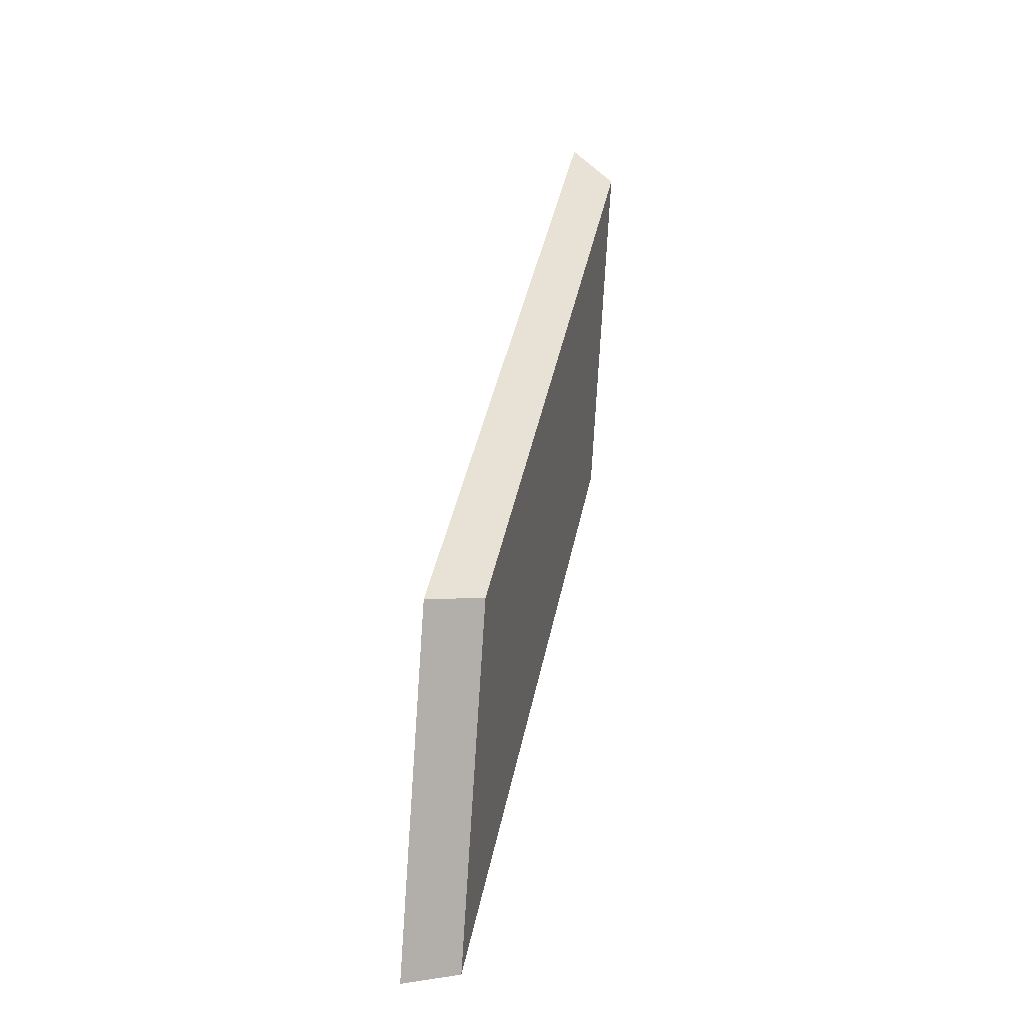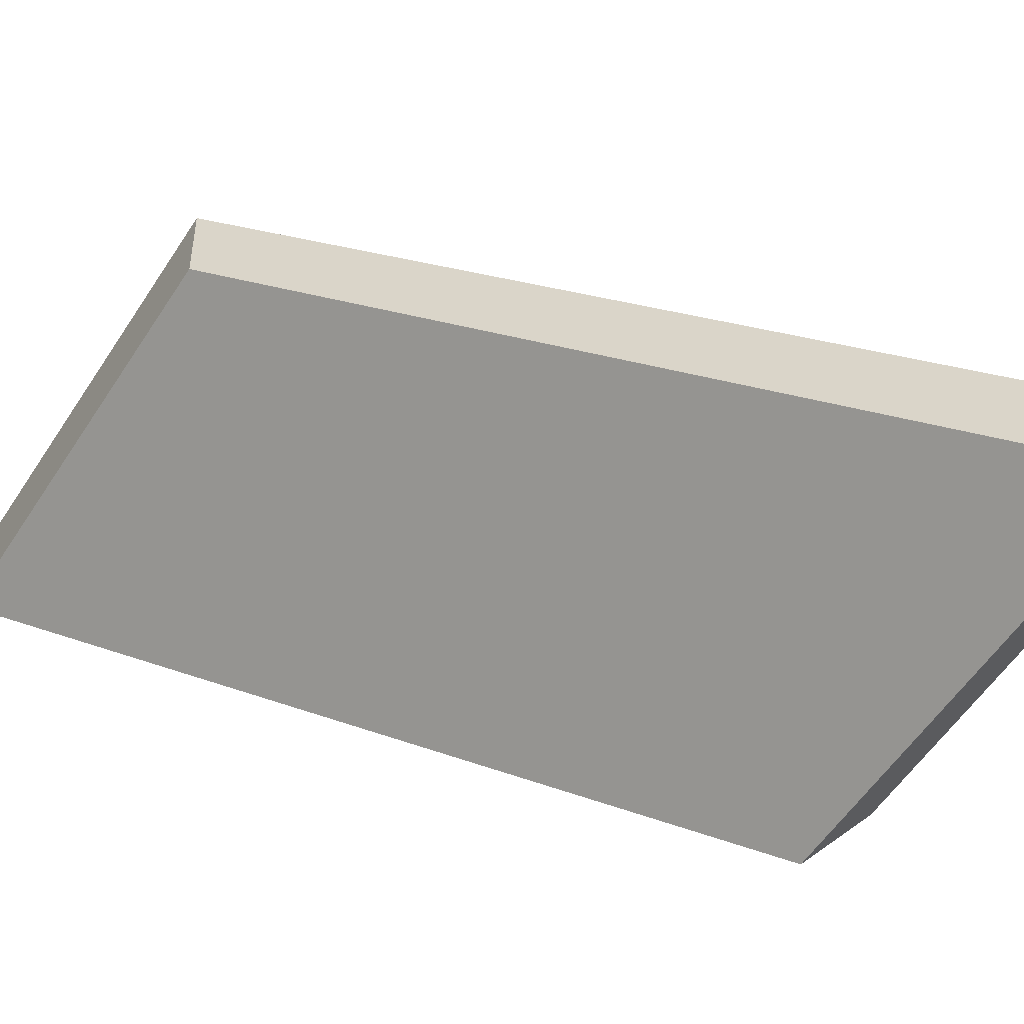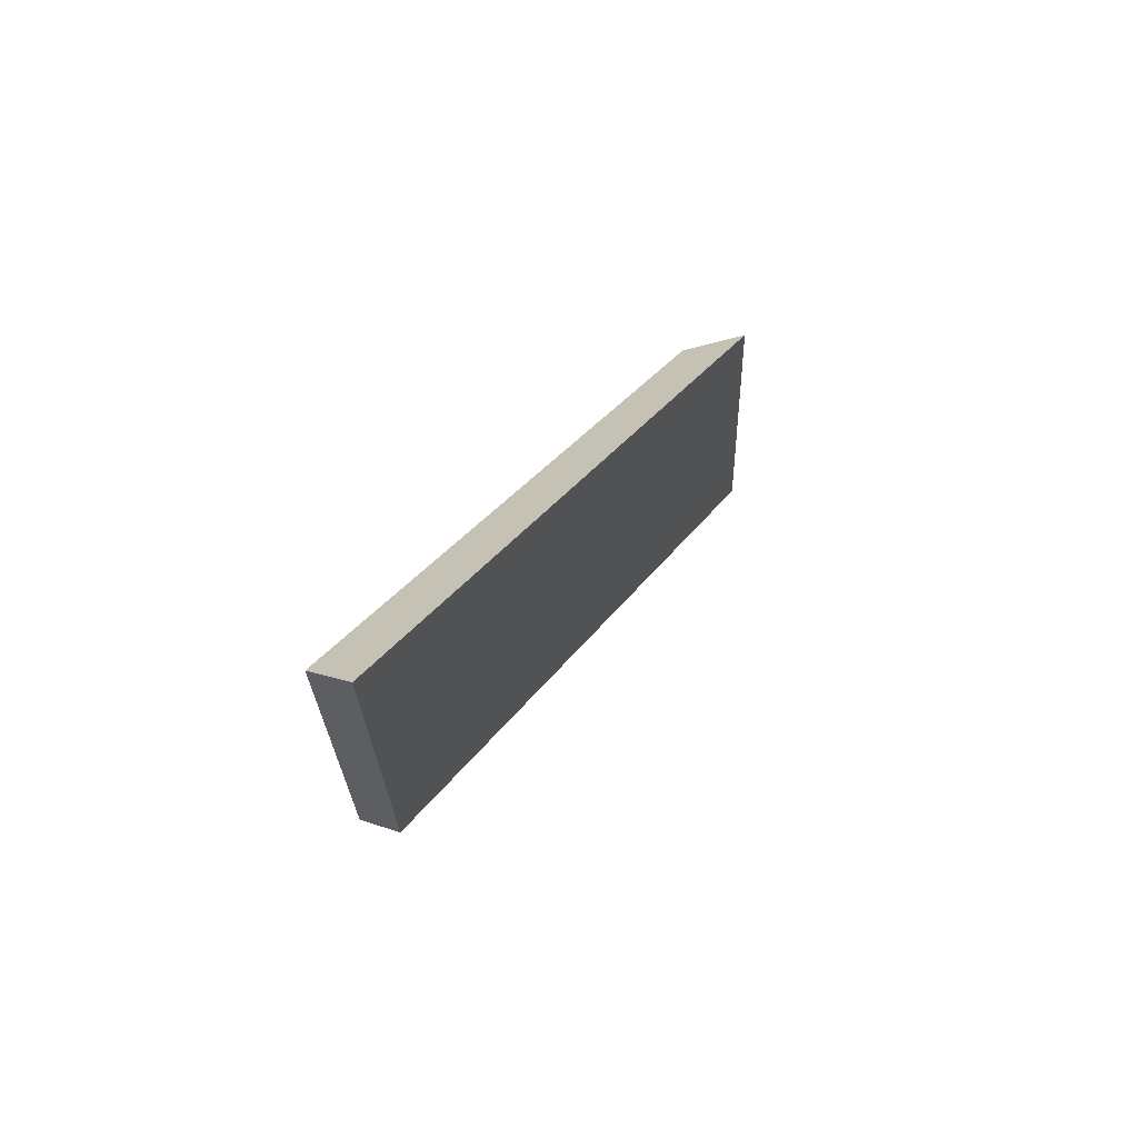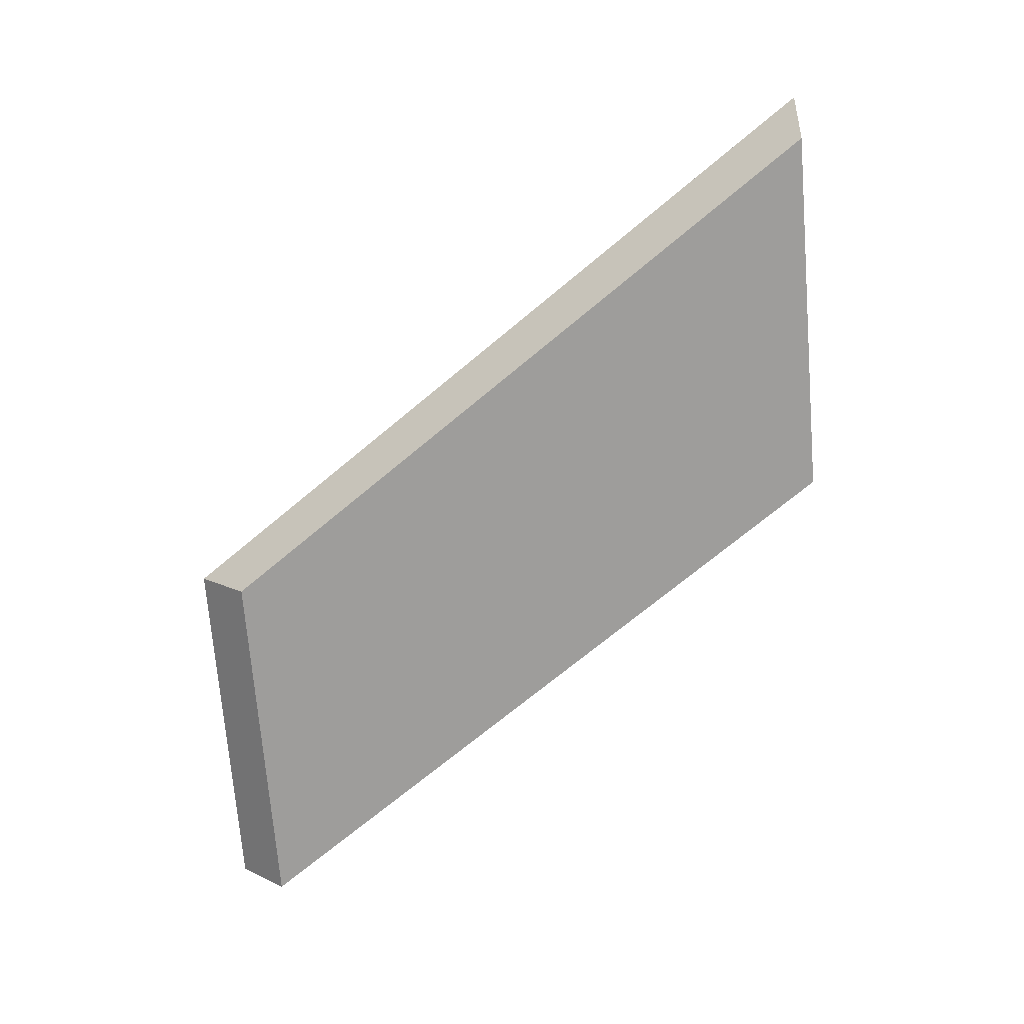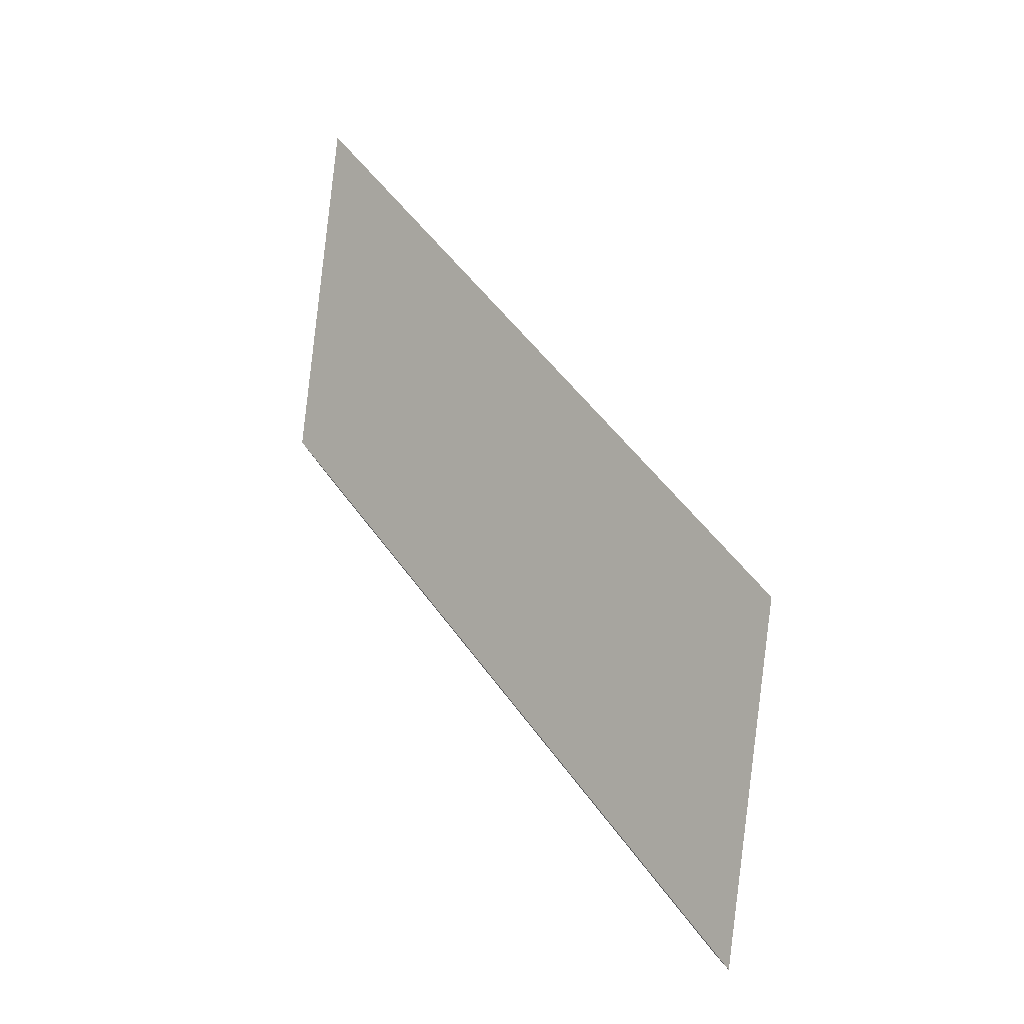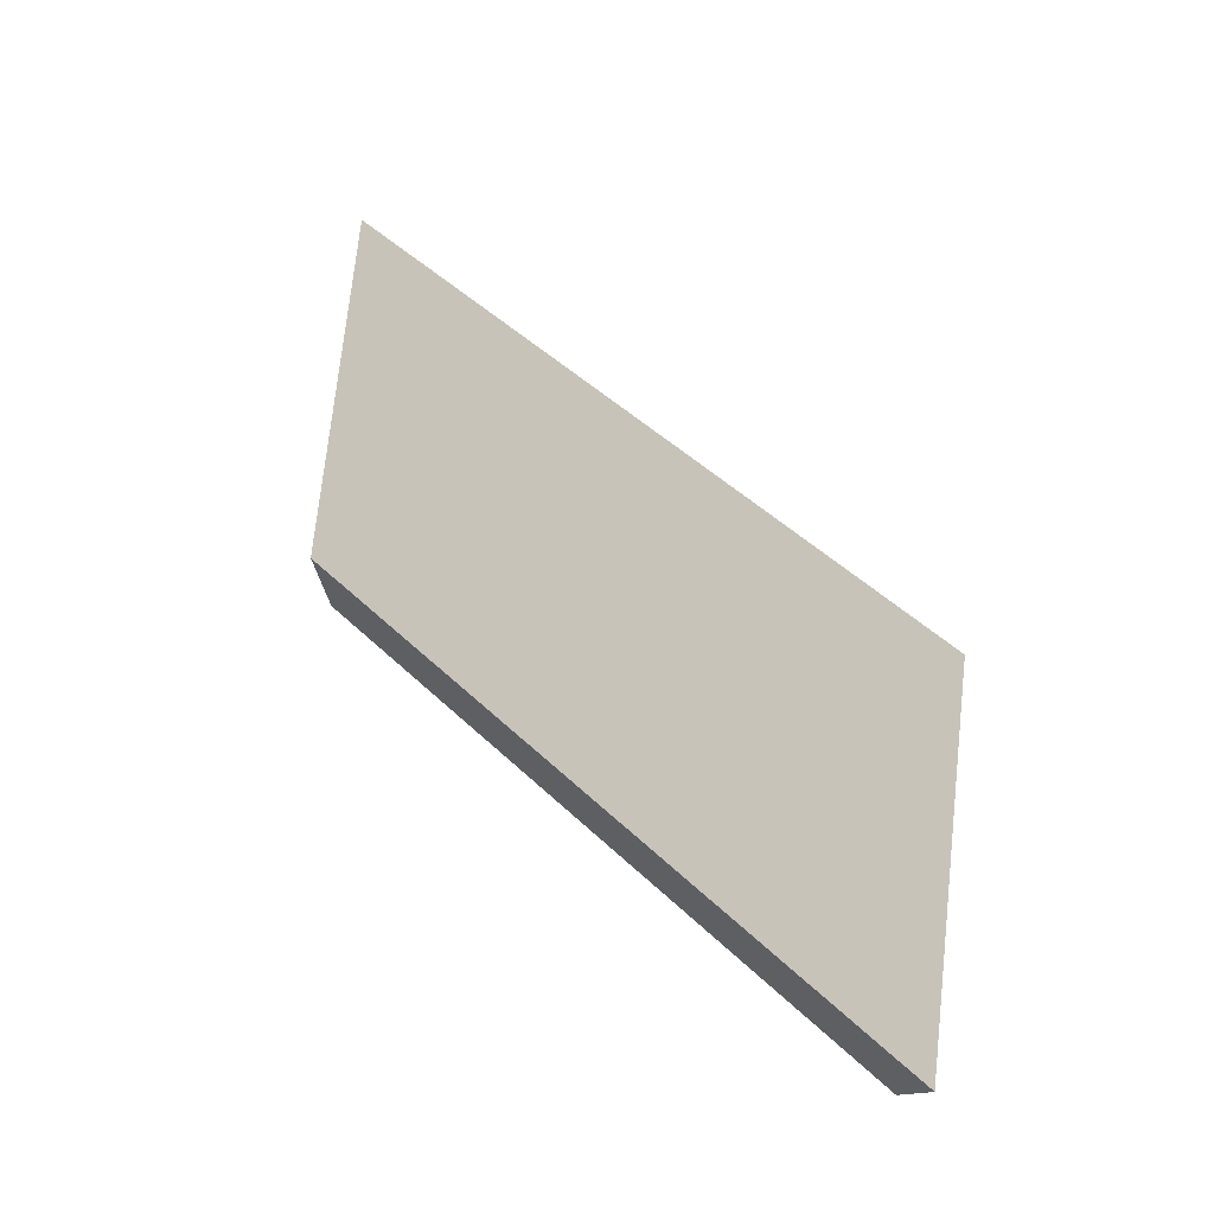
<metadata>
{"format":"obj","ext":"obj","renderer":"f3d","projection":"perspective","resolution":1024,"background":"white","views":[{"elev":-0.2,"azim":-124.2,"up":"+Z"},{"elev":-52.6,"azim":-38.0,"up":"+Y"},{"elev":71.6,"azim":74.9,"up":"+Z"},{"elev":14.7,"azim":-44.7,"up":"+Z"},{"elev":0.3,"azim":174.5,"up":"+Z"},{"elev":-14.0,"azim":160.1,"up":"+Z"}]}
</metadata>
<code>
v -6.476 0.22 -3.618
v -6.461 0.2031 -3.6
v -6.463 0.2031 -3.586
v -6.477 0.22 -3.605
v -6.461 0.2044 -3.584
v -6.463 0.2031 -3.586
v -6.461 0.2031 -3.6
v -6.46 0.2044 -3.598
v -6.477 0.2227 -3.605
v -6.477 0.22 -3.605
v -6.463 0.2031 -3.586
v -6.461 0.2044 -3.584
v -6.46 0.2044 -3.598
v -6.461 0.2031 -3.6
v -6.476 0.22 -3.618
v -6.476 0.2227 -3.618
v -6.476 0.2227 -3.618
v -6.476 0.22 -3.618
v -6.477 0.22 -3.605
v -6.477 0.2227 -3.605
v -6.477 0.2227 -3.605
v -6.461 0.2044 -3.584
v -6.46 0.2044 -3.598
v -6.476 0.2227 -3.618
f 1 2 3
f 1 3 4
f 5 6 7
f 5 7 8
f 9 10 11
f 9 11 12
f 13 14 15
f 13 15 16
f 17 18 19
f 17 19 20
f 21 22 23
f 21 23 24

</code>
